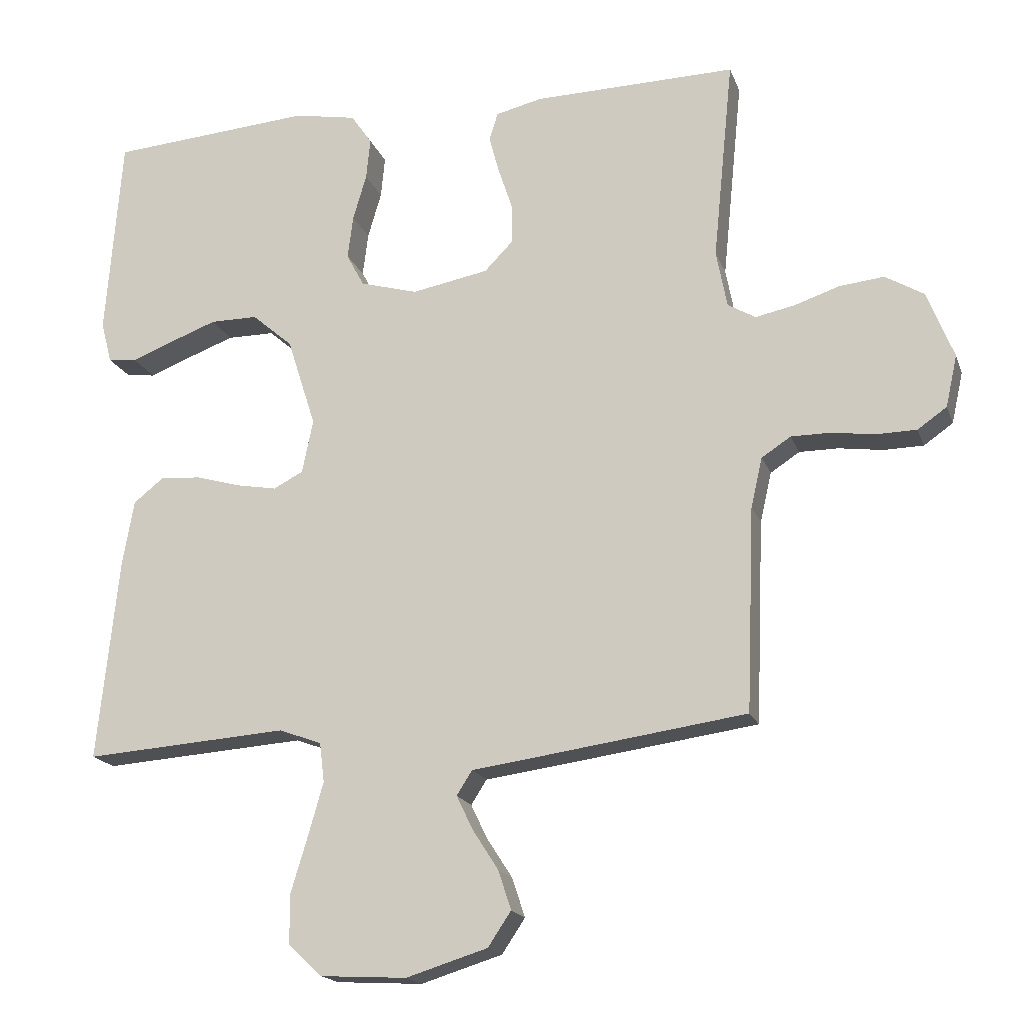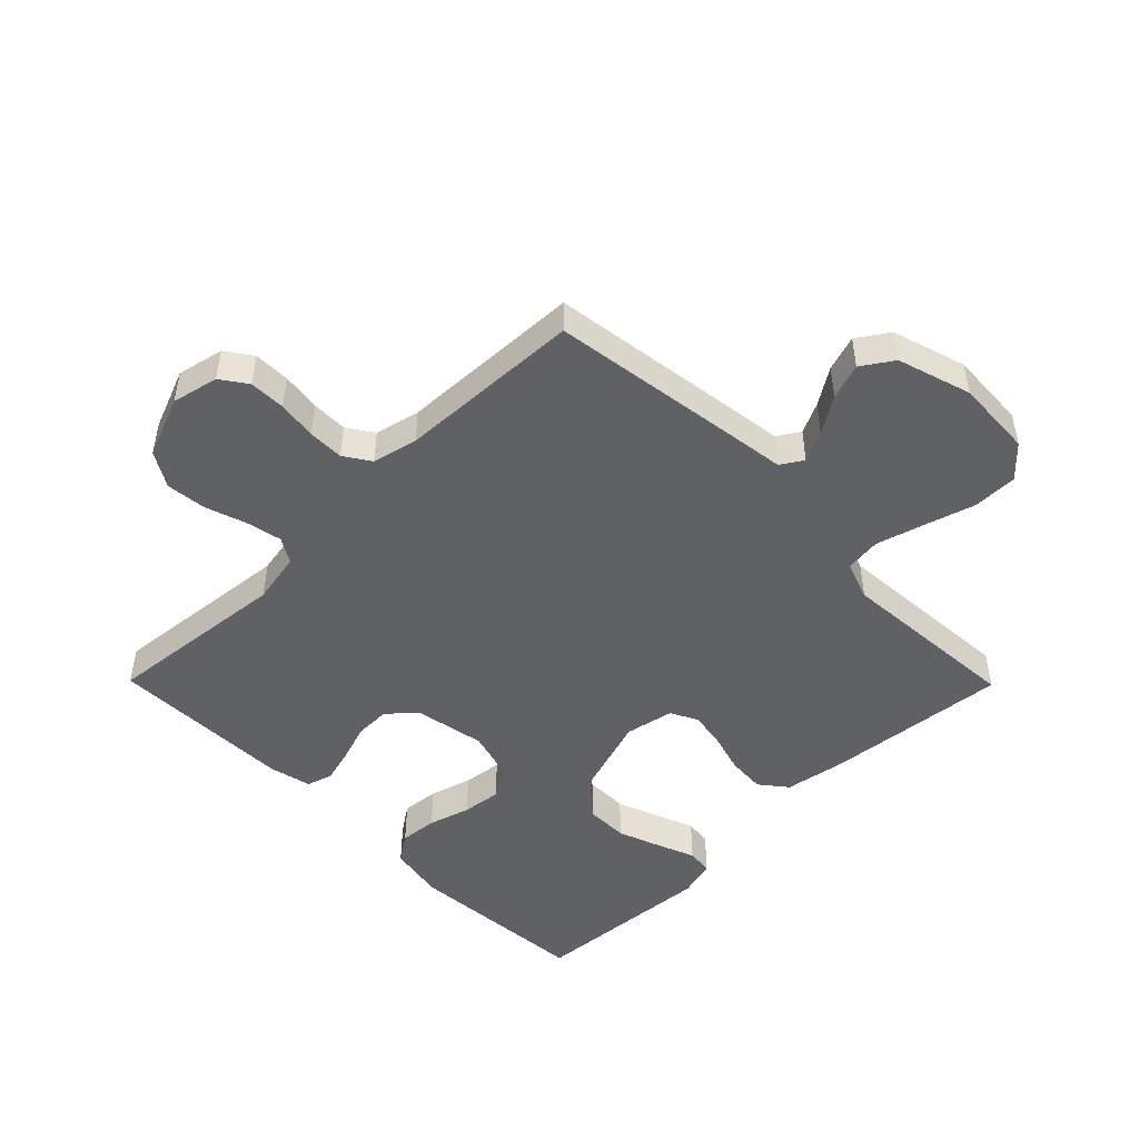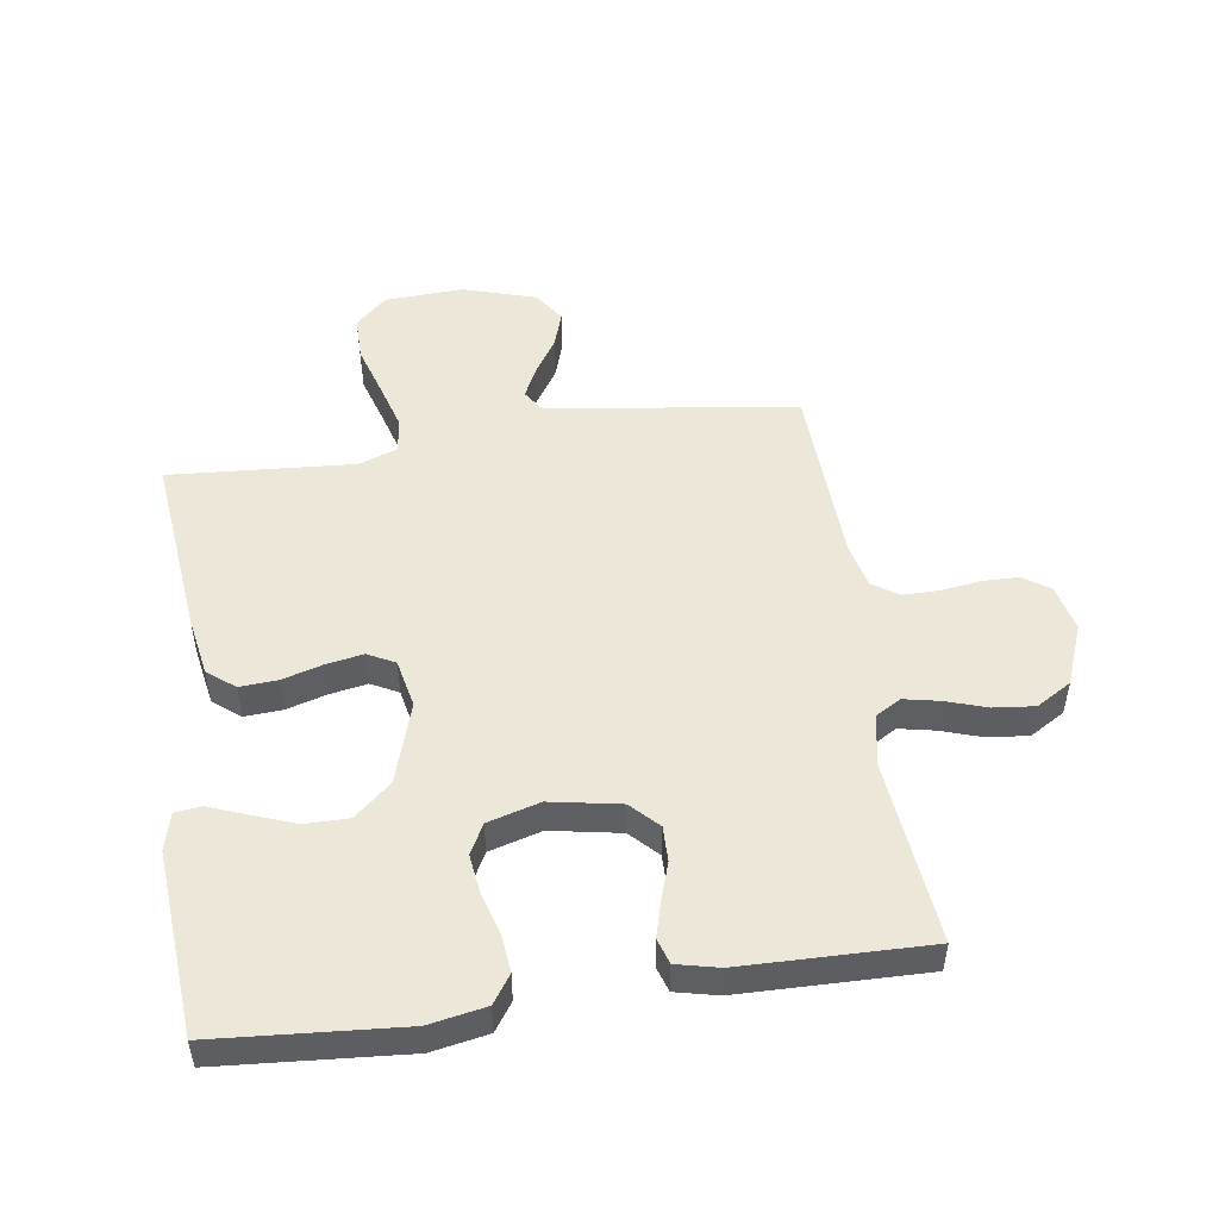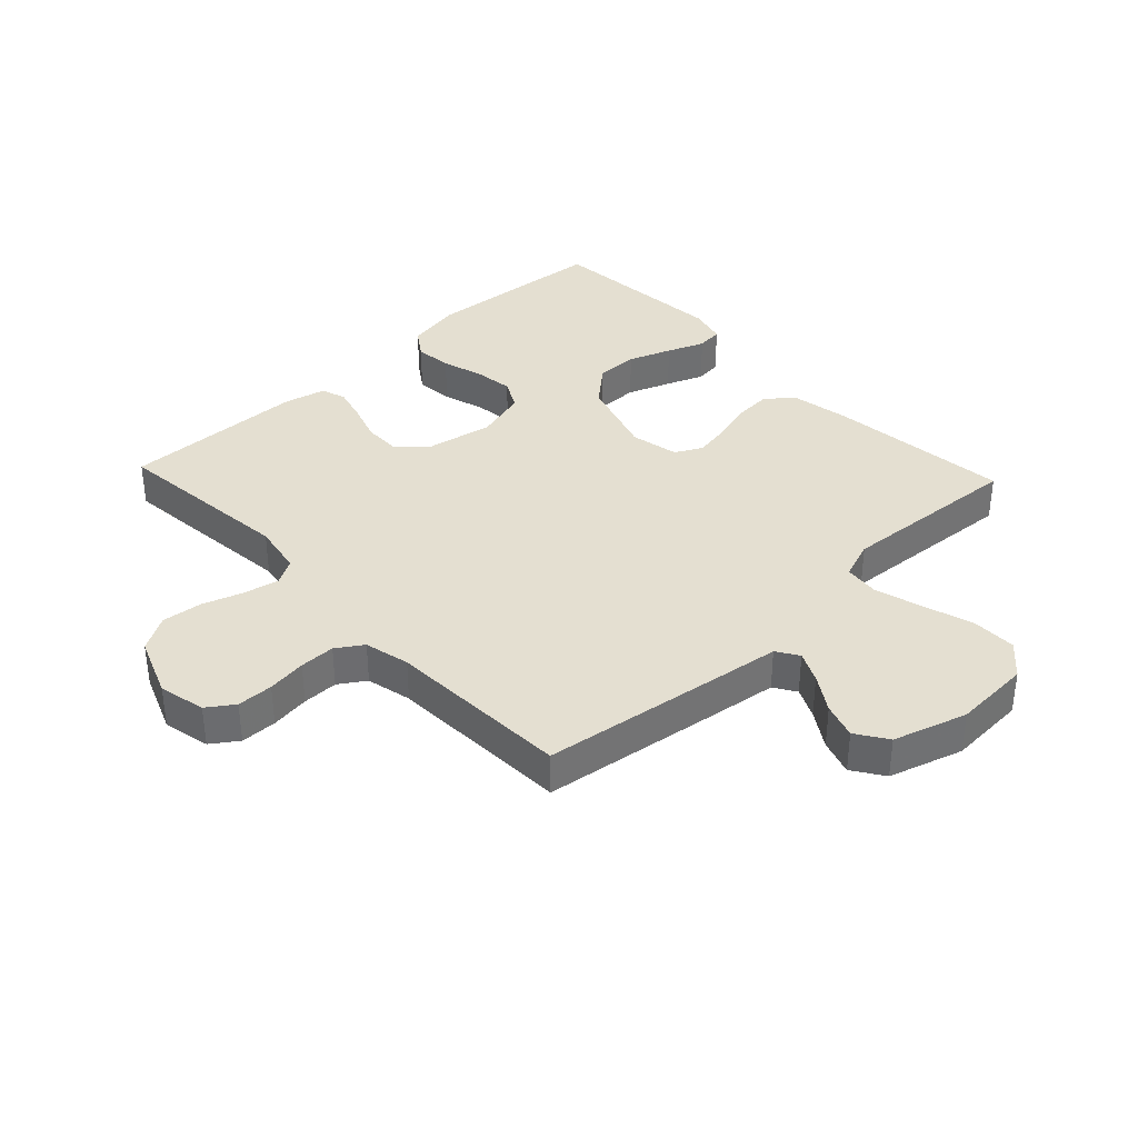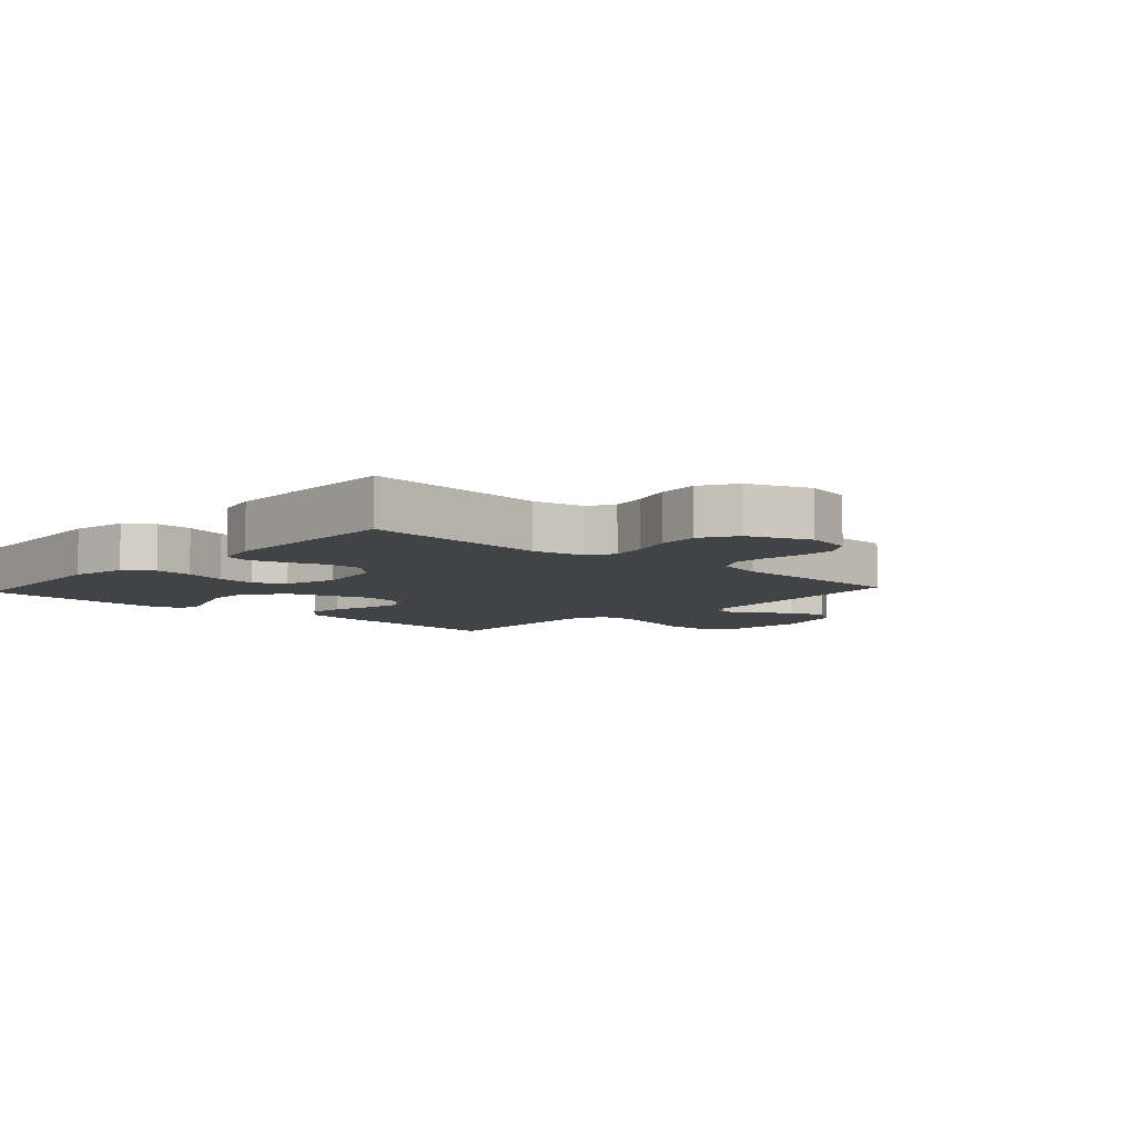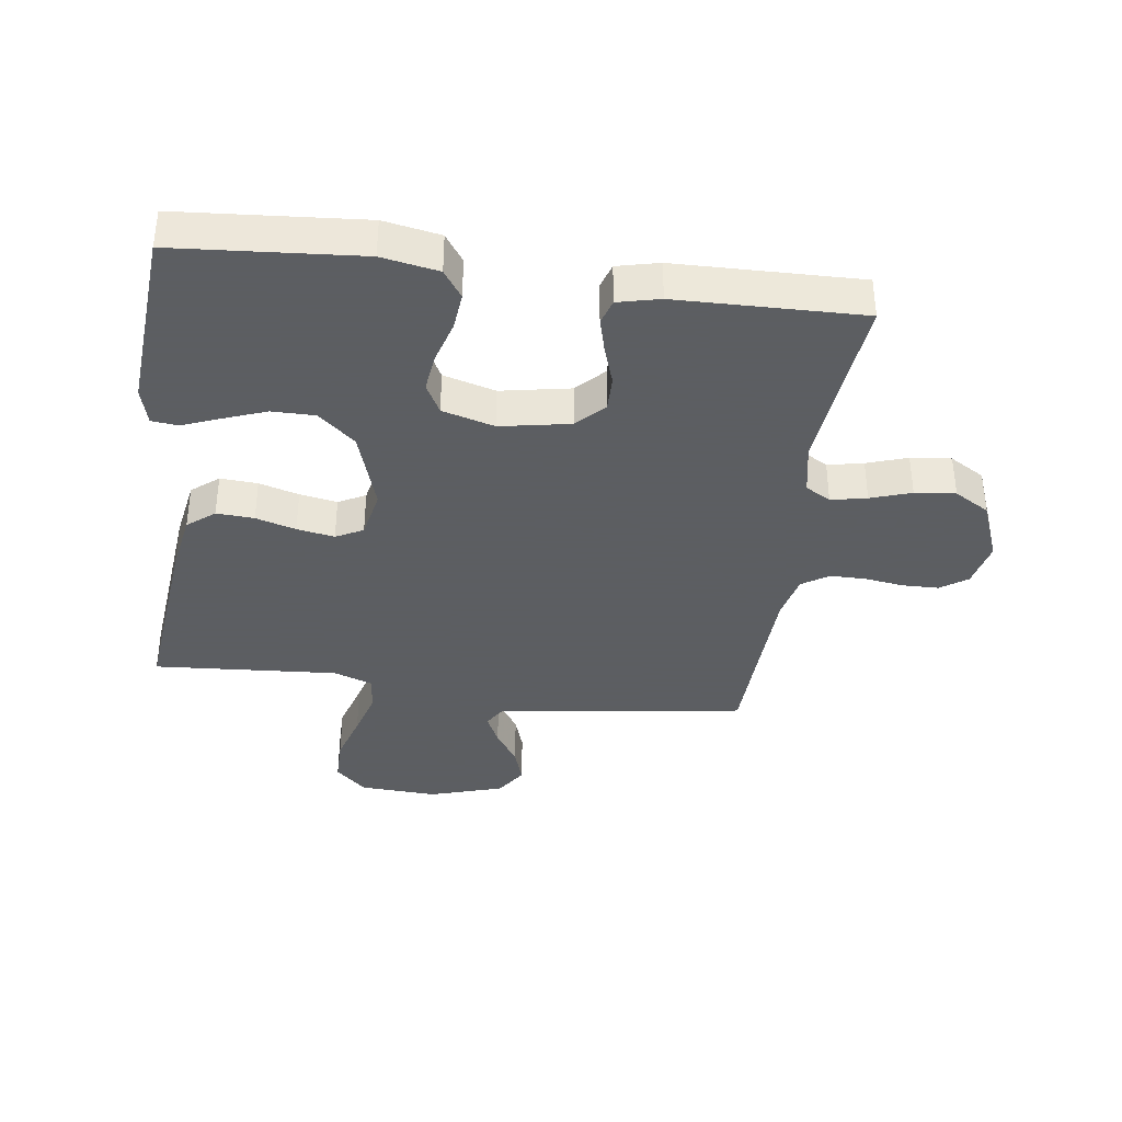
<metadata>
{"format":"obj","ext":"obj","renderer":"f3d","projection":"perspective","resolution":1024,"background":"white","views":[{"elev":-17.9,"azim":16.4,"up":"+Z"},{"elev":-48.6,"azim":134.6,"up":"+Y"},{"elev":50.2,"azim":-8.4,"up":"+Y"},{"elev":36.7,"azim":136.7,"up":"+Y"},{"elev":-6.9,"azim":47.7,"up":"+Y"},{"elev":-37.4,"azim":-7.7,"up":"+Y"}]}
</metadata>
<code>
v 0.5 0.07 0.5
v 0.47 0.07 0.2
v 0.486 0.07 0.116
v 0.527 0.07 0.092
v 0.585 0.07 0.104
v 0.651 0.07 0.126
v 0.717 0.07 0.133
v 0.774 0.07 0.099
v 0.813 0.07 0
v 0.796 0.07 -0.076
v 0.753 0.07 -0.106
v 0.694 0.07 -0.107
v 0.63 0.07 -0.098
v 0.572 0.07 -0.098
v 0.529 0.07 -0.126
v 0.512 0.07 -0.2
v 0.5 0.07 -0.5
v 0.2 0.07 -0.542
v 0.096 0.07 -0.556
v 0.073 0.07 -0.592
v 0.097 0.07 -0.642
v 0.135 0.07 -0.701
v 0.154 0.07 -0.759
v 0.12 0.07 -0.81
v 0 0.07 -0.847
v -0.127 0.07 -0.84
v -0.177 0.07 -0.793
v -0.177 0.07 -0.72
v -0.152 0.07 -0.637
v -0.13 0.07 -0.56
v -0.137 0.07 -0.502
v -0.2 0.07 -0.479
v -0.5 0.07 -0.5
v -0.469 0.07 -0.2
v -0.452 0.07 -0.103
v -0.408 0.07 -0.068
v -0.347 0.07 -0.072
v -0.282 0.07 -0.091
v -0.221 0.07 -0.102
v -0.177 0.07 -0.079
v -0.161 0.07 0
v -0.203 0.07 0.132
v -0.263 0.07 0.184
v -0.333 0.07 0.184
v -0.403 0.07 0.158
v -0.464 0.07 0.134
v -0.507 0.07 0.139
v -0.523 0.07 0.2
v -0.5 0.07 0.5
v -0.2 0.07 0.523
v -0.108 0.07 0.506
v -0.077 0.07 0.461
v -0.083 0.07 0.4
v -0.103 0.07 0.332
v -0.111 0.07 0.268
v -0.085 0.07 0.219
v 0 0.07 0.195
v 0.113 0.07 0.216
v 0.156 0.07 0.26
v 0.155 0.07 0.318
v 0.134 0.07 0.381
v 0.119 0.07 0.437
v 0.132 0.07 0.478
v 0.2 0.07 0.494
v 0.5 0 0.5
v 0.47 0 0.2
v 0.486 0 0.116
v 0.527 0 0.092
v 0.585 0 0.104
v 0.651 0 0.126
v 0.717 0 0.133
v 0.774 0 0.099
v 0.813 0 0
v 0.796 0 -0.076
v 0.753 0 -0.106
v 0.694 0 -0.107
v 0.63 0 -0.098
v 0.572 0 -0.098
v 0.529 0 -0.126
v 0.512 0 -0.2
v 0.5 0 -0.5
v 0.2 0 -0.542
v 0.096 0 -0.556
v 0.073 0 -0.592
v 0.097 0 -0.642
v 0.135 0 -0.701
v 0.154 0 -0.759
v 0.12 0 -0.81
v 0 0 -0.847
v -0.127 0 -0.84
v -0.177 0 -0.793
v -0.177 0 -0.72
v -0.152 0 -0.637
v -0.13 0 -0.56
v -0.137 0 -0.502
v -0.2 0 -0.479
v -0.5 0 -0.5
v -0.469 0 -0.2
v -0.452 0 -0.103
v -0.408 0 -0.068
v -0.347 0 -0.072
v -0.282 0 -0.091
v -0.221 0 -0.102
v -0.177 0 -0.079
v -0.161 0 0
v -0.203 0 0.132
v -0.263 0 0.184
v -0.333 0 0.184
v -0.403 0 0.158
v -0.464 0 0.134
v -0.507 0 0.139
v -0.523 0 0.2
v -0.5 0 0.5
v -0.2 0 0.523
v -0.108 0 0.506
v -0.077 0 0.461
v -0.083 0 0.4
v -0.103 0 0.332
v -0.111 0 0.268
v -0.085 0 0.219
v 0 0 0.195
v 0.113 0 0.216
v 0.156 0 0.26
v 0.155 0 0.318
v 0.134 0 0.381
v 0.119 0 0.437
v 0.132 0 0.478
v 0.2 0 0.494
f 64 1 2
f 63 64 2
f 62 63 2
f 61 62 2
f 60 61 2
f 59 60 2 3
f 58 59 3 4
f 57 58 4
f 52 53 54
f 51 52 54
f 50 51 54
f 49 50 54
f 48 49 54
f 47 48 54
f 46 47 54
f 45 46 54
f 44 45 54 55
f 43 44 55 56
f 36 37 38
f 35 36 38
f 34 35 38
f 33 34 38
f 32 33 38
f 31 32 38 39
f 27 28 29
f 26 27 29
f 25 26 29
f 24 25 29
f 23 24 29
f 22 23 29
f 21 22 29
f 20 21 29 30
f 19 20 30 31
f 31 39 40
f 19 31 40
f 18 19 40
f 17 18 40
f 16 17 40
f 11 12 13
f 10 11 13
f 9 10 13
f 8 9 13
f 7 8 13
f 6 7 13
f 5 6 13
f 4 5 13 14
f 57 4 14 15
f 57 15 16
f 56 57 16
f 43 56 16
f 42 43 16
f 16 40 41
f 16 41 42
f 66 65 128
f 66 128 127
f 66 127 126
f 66 126 125
f 66 125 124
f 67 66 124 123
f 68 67 123 122
f 68 122 121
f 118 117 116
f 118 116 115
f 118 115 114
f 118 114 113
f 118 113 112
f 118 112 111
f 118 111 110
f 118 110 109
f 119 118 109 108
f 120 119 108 107
f 102 101 100
f 102 100 99
f 102 99 98
f 102 98 97
f 102 97 96
f 103 102 96 95
f 93 92 91
f 93 91 90
f 93 90 89
f 93 89 88
f 93 88 87
f 93 87 86
f 93 86 85
f 94 93 85 84
f 95 94 84 83
f 104 103 95
f 104 95 83
f 104 83 82
f 104 82 81
f 104 81 80
f 77 76 75
f 77 75 74
f 77 74 73
f 77 73 72
f 77 72 71
f 77 71 70
f 77 70 69
f 78 77 69 68
f 79 78 68 121
f 80 79 121
f 80 121 120
f 80 120 107
f 80 107 106
f 105 104 80
f 106 105 80
f 1 65 66 2
f 2 66 67 3
f 3 67 68 4
f 4 68 69 5
f 5 69 70 6
f 6 70 71 7
f 7 71 72 8
f 8 72 73 9
f 9 73 74 10
f 10 74 75 11
f 11 75 76 12
f 12 76 77 13
f 13 77 78 14
f 14 78 79 15
f 15 79 80 16
f 16 80 81 17
f 17 81 82 18
f 18 82 83 19
f 19 83 84 20
f 20 84 85 21
f 21 85 86 22
f 22 86 87 23
f 23 87 88 24
f 24 88 89 25
f 25 89 90 26
f 26 90 91 27
f 27 91 92 28
f 28 92 93 29
f 29 93 94 30
f 30 94 95 31
f 31 95 96 32
f 32 96 97 33
f 33 97 98 34
f 34 98 99 35
f 35 99 100 36
f 36 100 101 37
f 37 101 102 38
f 38 102 103 39
f 39 103 104 40
f 40 104 105 41
f 41 105 106 42
f 42 106 107 43
f 43 107 108 44
f 44 108 109 45
f 45 109 110 46
f 46 110 111 47
f 47 111 112 48
f 48 112 113 49
f 49 113 114 50
f 50 114 115 51
f 51 115 116 52
f 52 116 117 53
f 53 117 118 54
f 54 118 119 55
f 55 119 120 56
f 56 120 121 57
f 57 121 122 58
f 58 122 123 59
f 59 123 124 60
f 60 124 125 61
f 61 125 126 62
f 62 126 127 63
f 63 127 128 64
f 64 128 65 1

</code>
